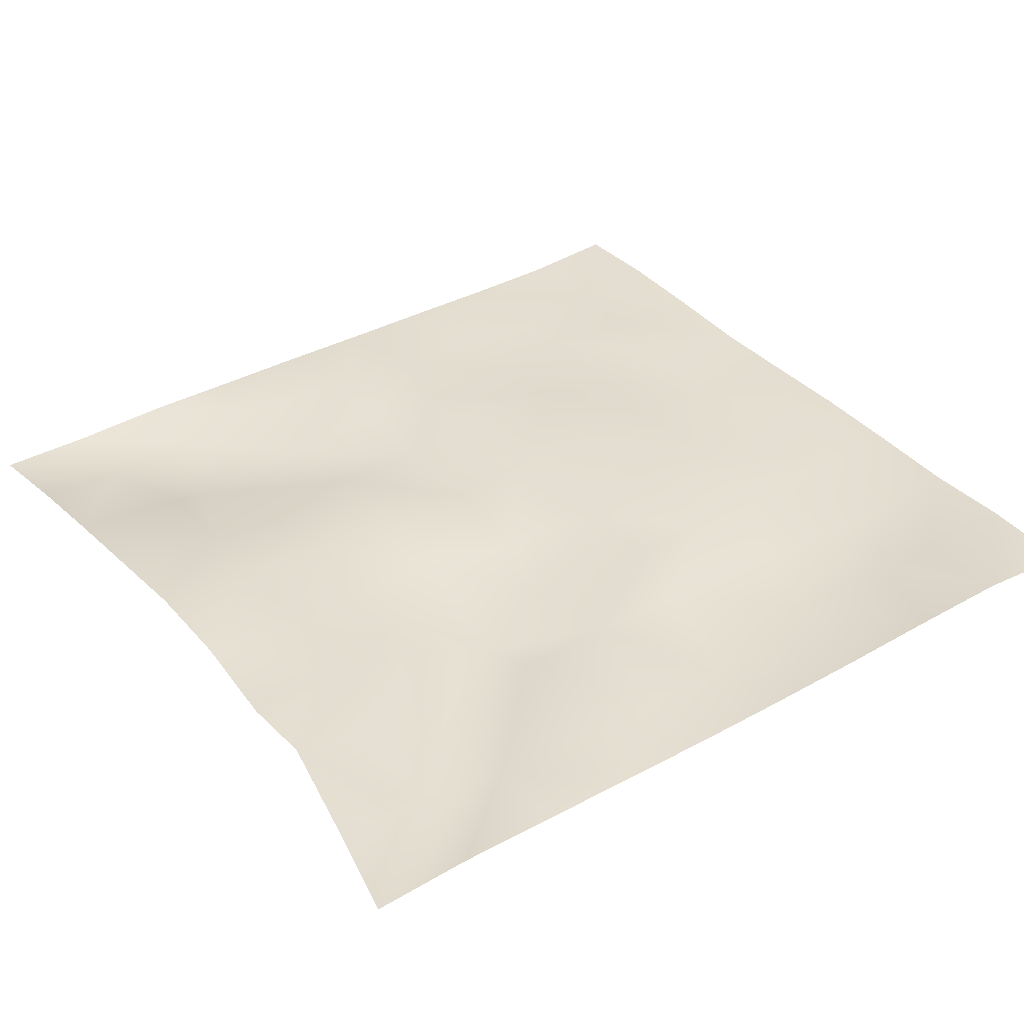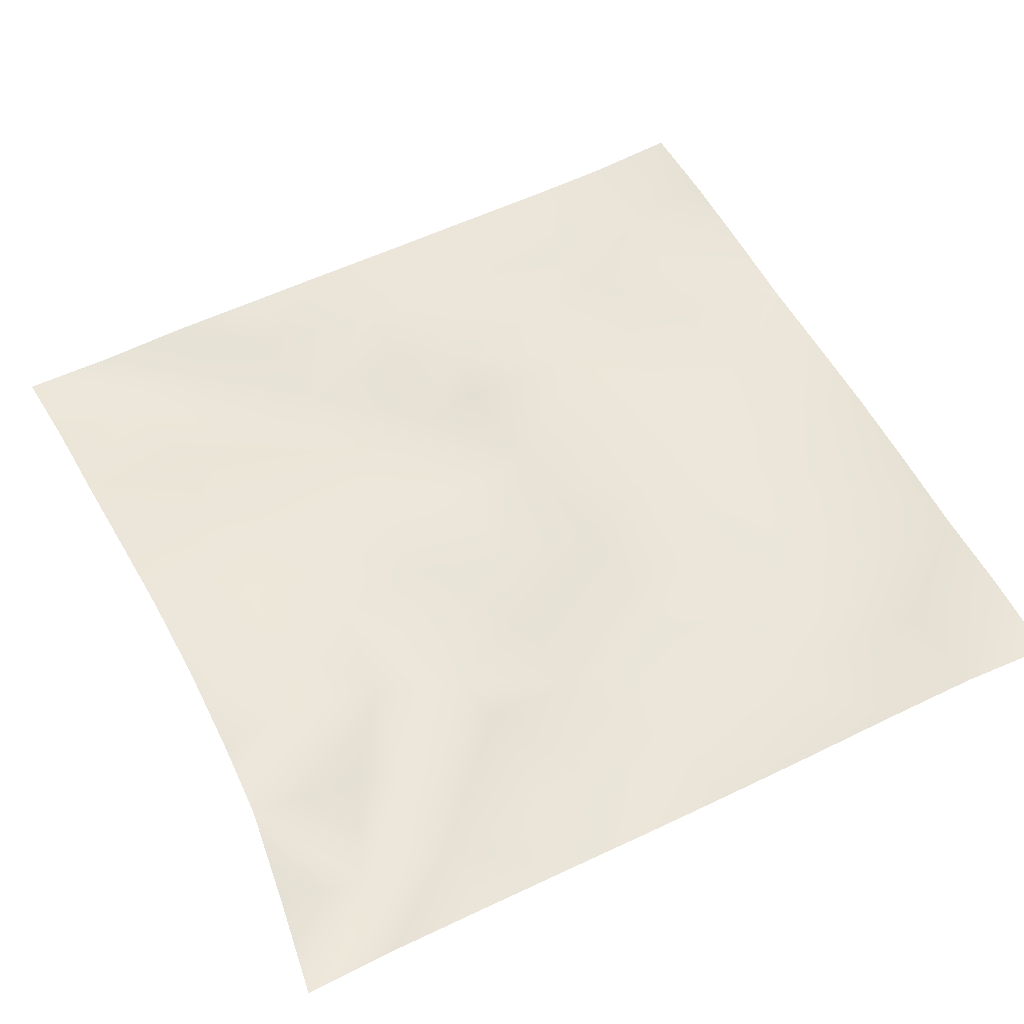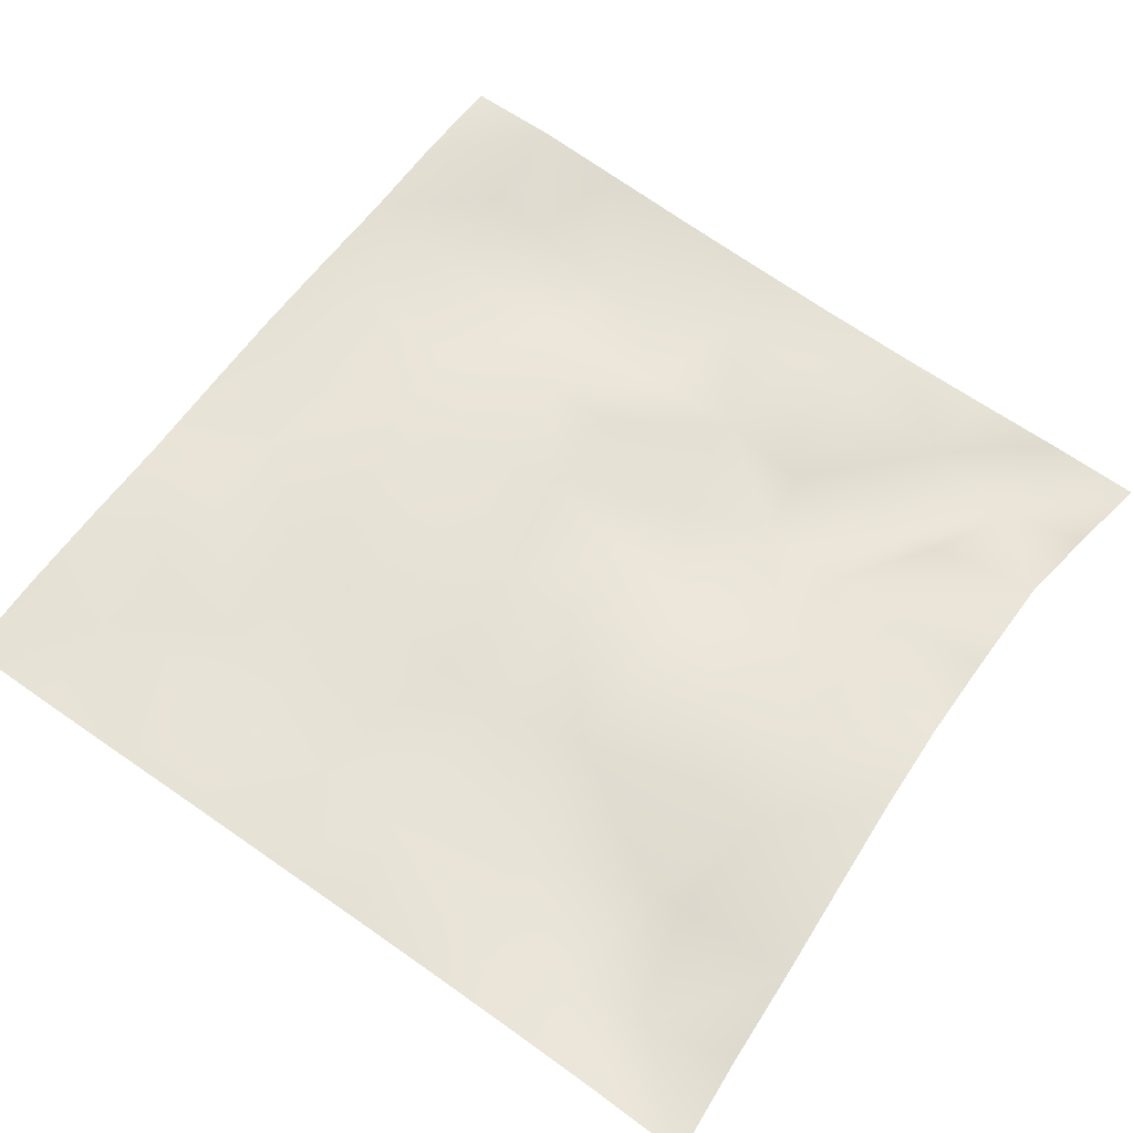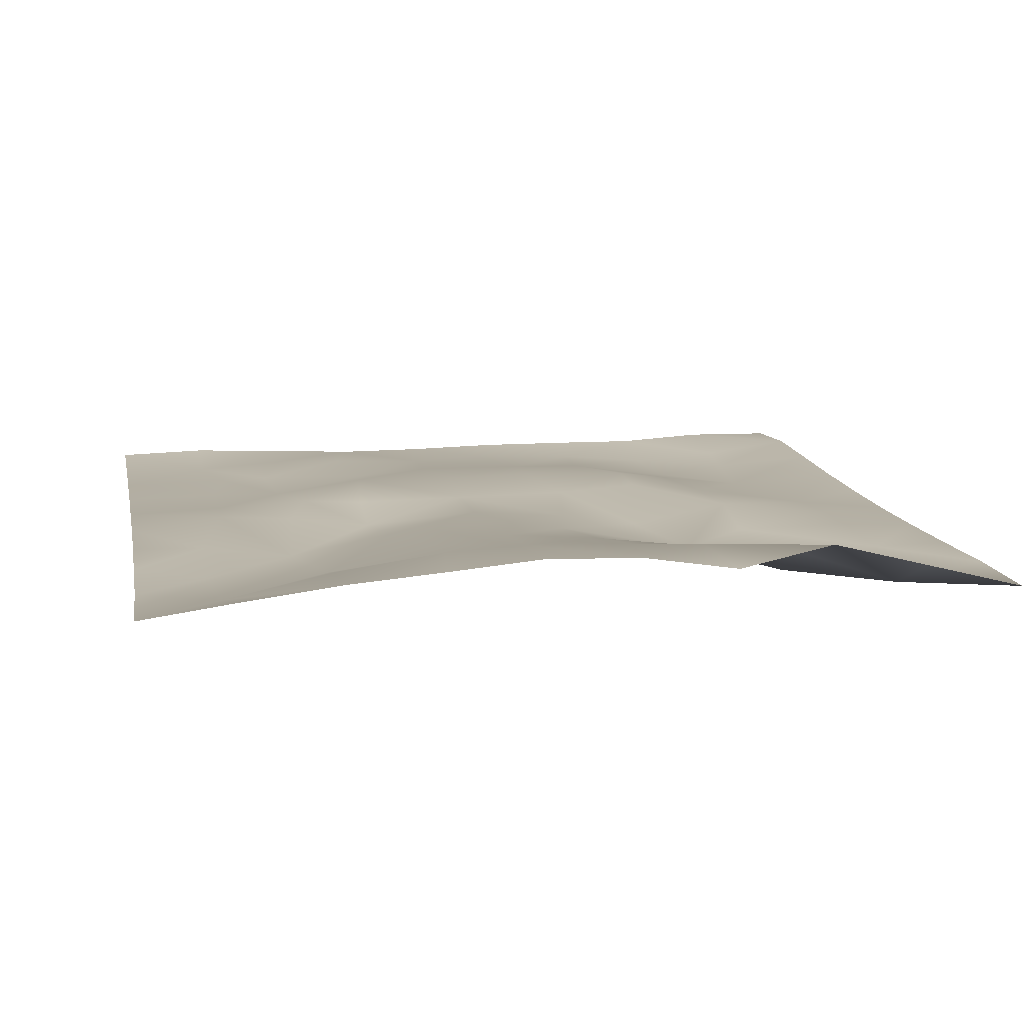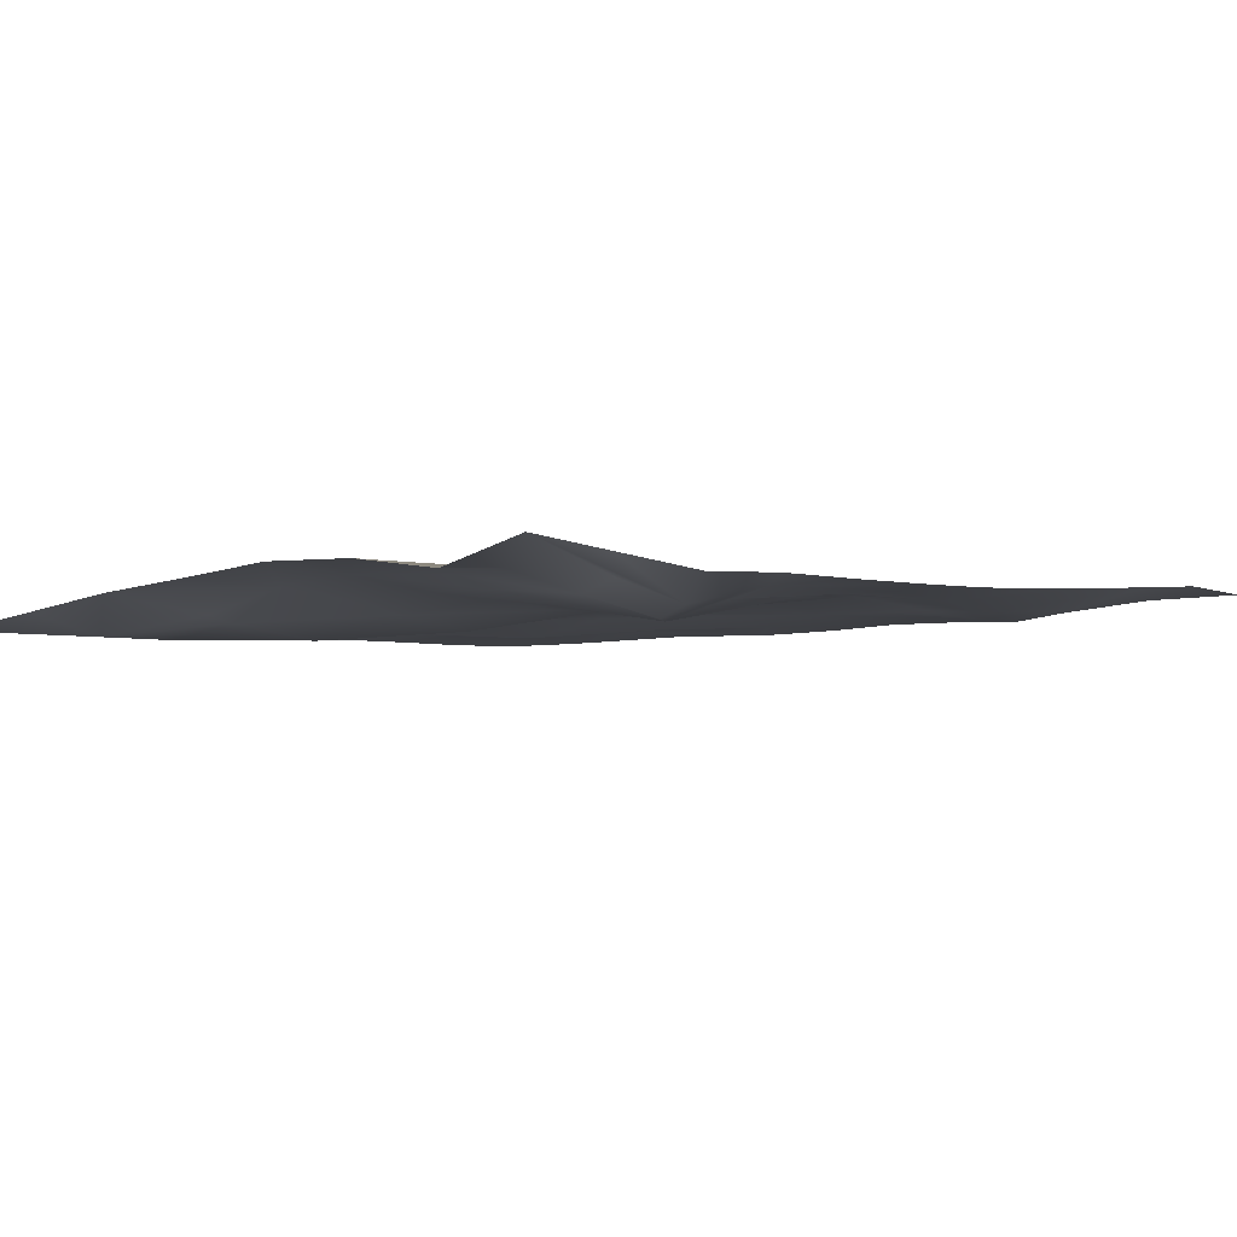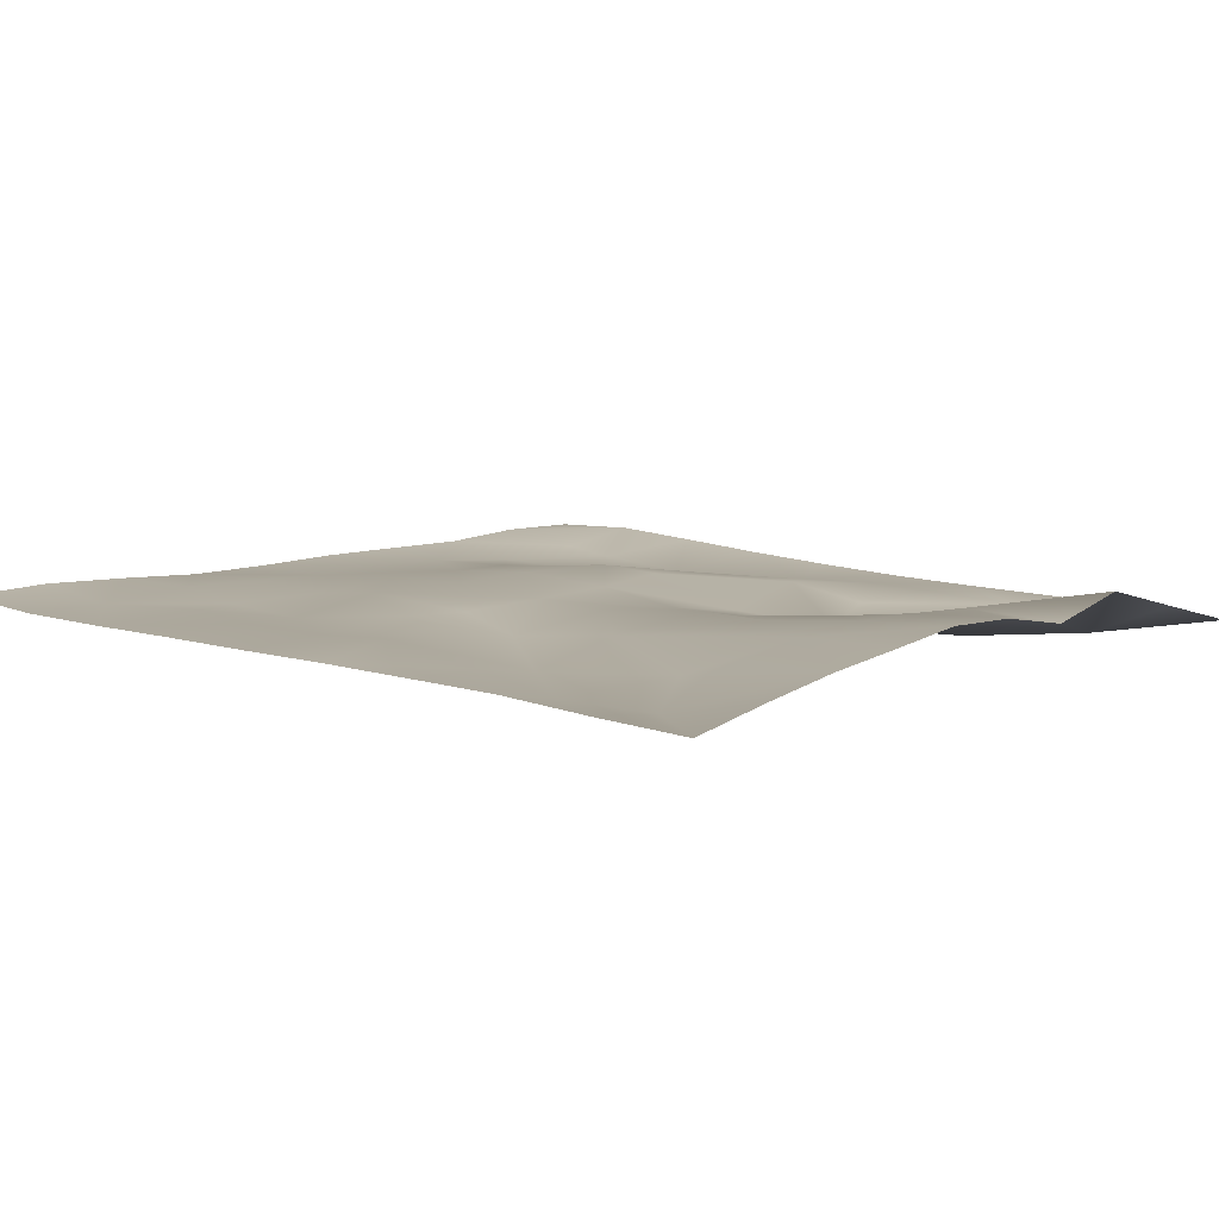
<metadata>
{"format":"obj","ext":"obj","renderer":"f3d","projection":"perspective","resolution":1024,"background":"white","views":[{"elev":36.1,"azim":-123.8,"up":"+Z"},{"elev":54.5,"azim":-116.1,"up":"+Z"},{"elev":61.7,"azim":125.2,"up":"+Z"},{"elev":9.3,"azim":169.0,"up":"+Z"},{"elev":-4.8,"azim":-141.3,"up":"+Z"},{"elev":7.1,"azim":129.4,"up":"+Z"}]}
</metadata>
<code>
o GNATVCloth
v -5.087 -4.974 0.5329
v 4.966 -4.989 0.4391
v -5.013 5.021 0.004229
v 4.987 5.021 0.004229
v -3.975 -4.999 0.5355
v -2.864 -5.029 0.4553
v -1.744 -5.05 0.452
v -0.6218 -5.062 0.4441
v 0.5012 -5.065 0.4072
v 1.623 -5.048 0.3949
v 2.74 -5.03 0.4439
v 3.854 -5.004 0.4788
v 3.853 4.95 0.1508
v 2.727 4.906 0.2876
v 1.602 4.844 0.3757
v 0.4833 4.788 0.4722
v -0.637 4.743 0.4319
v -1.745 4.724 0.2664
v -2.838 4.773 0.5146
v -3.919 4.886 0.2604
v -4.997 3.909 0.08392
v -4.999 2.795 0.117
v -5.003 1.682 0.156
v -5.016 0.5704 0.2043
v -5.027 -0.5407 0.2739
v -5.038 -1.65 0.3572
v -5.048 -2.759 0.4569
v -5.063 -3.863 0.5476
v 4.954 -3.881 0.3384
v 4.949 -2.77 0.298
v 4.945 -1.656 0.2729
v 4.943 -0.5449 0.2406
v 4.942 0.5678 0.2163
v 4.944 1.68 0.1793
v 4.951 2.794 0.142
v 4.957 3.907 0.06066
v -3.899 -3.858 0.3882
v -3.861 -3.215 0.2935
v -3.704 -1.927 0.2058
v -4.141 -0.2717 0.1785
v -4.157 0.7436 0.2031
v -4.143 1.528 0.1663
v -4.076 2.819 0.1043
v -3.942 3.883 -0.1302
v -2.777 -4.017 0.2851
v -2.841 -2.748 0.2413
v -2.72 -2.158 0.2882
v -2.784 -0.6117 0.3353
v -2.805 0.5185 0.3165
v -2.724 1.557 0.1527
v -2.861 2.867 -0.1382
v -2.825 3.481 0.2098
v -1.718 -4.242 0.3436
v -1.554 -2.929 0.3848
v -1.94 -1.639 0.4436
v -1.913 -0.8451 0.3967
v -1.554 0.6253 0.1013
v -2.004 1.674 -0.04058
v -1.761 2.705 0.175
v -1.622 3.642 0.3618
v -0.2961 -4.322 0.3783
v -0.6416 -2.89 0.4002
v -0.5977 -1.752 0.4609
v -0.8816 -0.7817 0.3302
v -0.6398 0.4269 0.2063
v -0.4027 1.466 0.2258
v -0.6043 2.647 0.2955
v -0.7966 3.477 0.3682
v 0.6744 -3.896 0.3813
v 0.7573 -2.607 0.4467
v 0.4741 -1.817 0.4235
v 0.5645 -0.4949 0.3504
v 0.5396 0.4099 0.2924
v 0.2613 1.519 0.3381
v 0.4943 2.495 0.3457
v 0.508 3.719 0.4382
v 1.89 -3.646 0.4483
v 1.612 -2.843 0.3358
v 1.773 -1.918 0.4139
v 1.933 -0.3884 0.341
v 1.917 0.2699 0.1388
v 1.791 1.533 0.2376
v 1.386 2.815 0.2996
v 1.449 3.644 0.3675
v 2.733 -3.914 0.4238
v 3.041 -2.832 0.3442
v 2.893 -1.957 0.2422
v 2.672 -0.4967 0.3618
v 2.913 0.2932 0.2613
v 3.026 1.571 0.008242
v 2.743 3.139 0.08926
v 2.713 3.499 0.1552
v 3.856 -3.967 0.3321
v 3.604 -2.712 0.337
v 3.818 -1.673 0.2944
v 3.76 -0.7167 0.2632
v 3.825 0.2944 0.3096
v 4.124 1.809 0.1836
v 4.113 2.757 -0.004201
v 4.004 3.883 -0.03972
f 100 4 13
f 44 3 21
f 44 19 20
f 60 19 52
f 60 17 18
f 76 17 68
f 84 16 76
f 84 14 15
f 100 14 92
f 11 93 85
f 93 86 85
f 94 87 86
f 87 96 88
f 96 89 88
f 97 90 89
f 90 99 91
f 91 100 92
f 10 85 77
f 77 86 78
f 78 87 79
f 79 88 80
f 88 81 80
f 81 90 82
f 82 91 83
f 91 84 83
f 10 69 9
f 69 78 70
f 70 79 71
f 79 72 71
f 72 81 73
f 73 82 74
f 82 75 74
f 83 76 75
f 9 61 8
f 69 62 61
f 62 71 63
f 63 72 64
f 72 65 64
f 65 74 66
f 66 75 67
f 67 76 68
f 8 53 7
f 53 62 54
f 54 63 55
f 55 64 56
f 64 57 56
f 57 66 58
f 58 67 59
f 59 68 60
f 6 53 45
f 45 54 46
f 54 47 46
f 55 48 47
f 56 49 48
f 49 58 50
f 58 51 50
f 59 52 51
f 6 37 5
f 45 38 37
f 46 39 38
f 39 48 40
f 40 49 41
f 41 50 42
f 50 43 42
f 51 44 43
f 5 28 1
f 28 38 27
f 27 39 26
f 26 40 25
f 40 24 25
f 41 23 24
f 23 43 22
f 43 21 22
f 2 93 12
f 93 30 94
f 30 95 94
f 31 96 95
f 32 97 96
f 33 98 97
f 98 35 99
f 99 36 100
f 100 36 4
f 44 20 3
f 44 52 19
f 60 18 19
f 60 68 17
f 76 16 17
f 84 15 16
f 84 92 14
f 100 13 14
f 11 12 93
f 93 94 86
f 94 95 87
f 87 95 96
f 96 97 89
f 97 98 90
f 90 98 99
f 91 99 100
f 10 11 85
f 77 85 86
f 78 86 87
f 79 87 88
f 88 89 81
f 81 89 90
f 82 90 91
f 91 92 84
f 10 77 69
f 69 77 78
f 70 78 79
f 79 80 72
f 72 80 81
f 73 81 82
f 82 83 75
f 83 84 76
f 9 69 61
f 69 70 62
f 62 70 71
f 63 71 72
f 72 73 65
f 65 73 74
f 66 74 75
f 67 75 76
f 8 61 53
f 53 61 62
f 54 62 63
f 55 63 64
f 64 65 57
f 57 65 66
f 58 66 67
f 59 67 68
f 6 7 53
f 45 53 54
f 54 55 47
f 55 56 48
f 56 57 49
f 49 57 58
f 58 59 51
f 59 60 52
f 6 45 37
f 45 46 38
f 46 47 39
f 39 47 48
f 40 48 49
f 41 49 50
f 50 51 43
f 51 52 44
f 5 37 28
f 28 37 38
f 27 38 39
f 26 39 40
f 40 41 24
f 41 42 23
f 23 42 43
f 43 44 21
f 2 29 93
f 93 29 30
f 30 31 95
f 31 32 96
f 32 33 97
f 33 34 98
f 98 34 35
f 99 35 36

</code>
